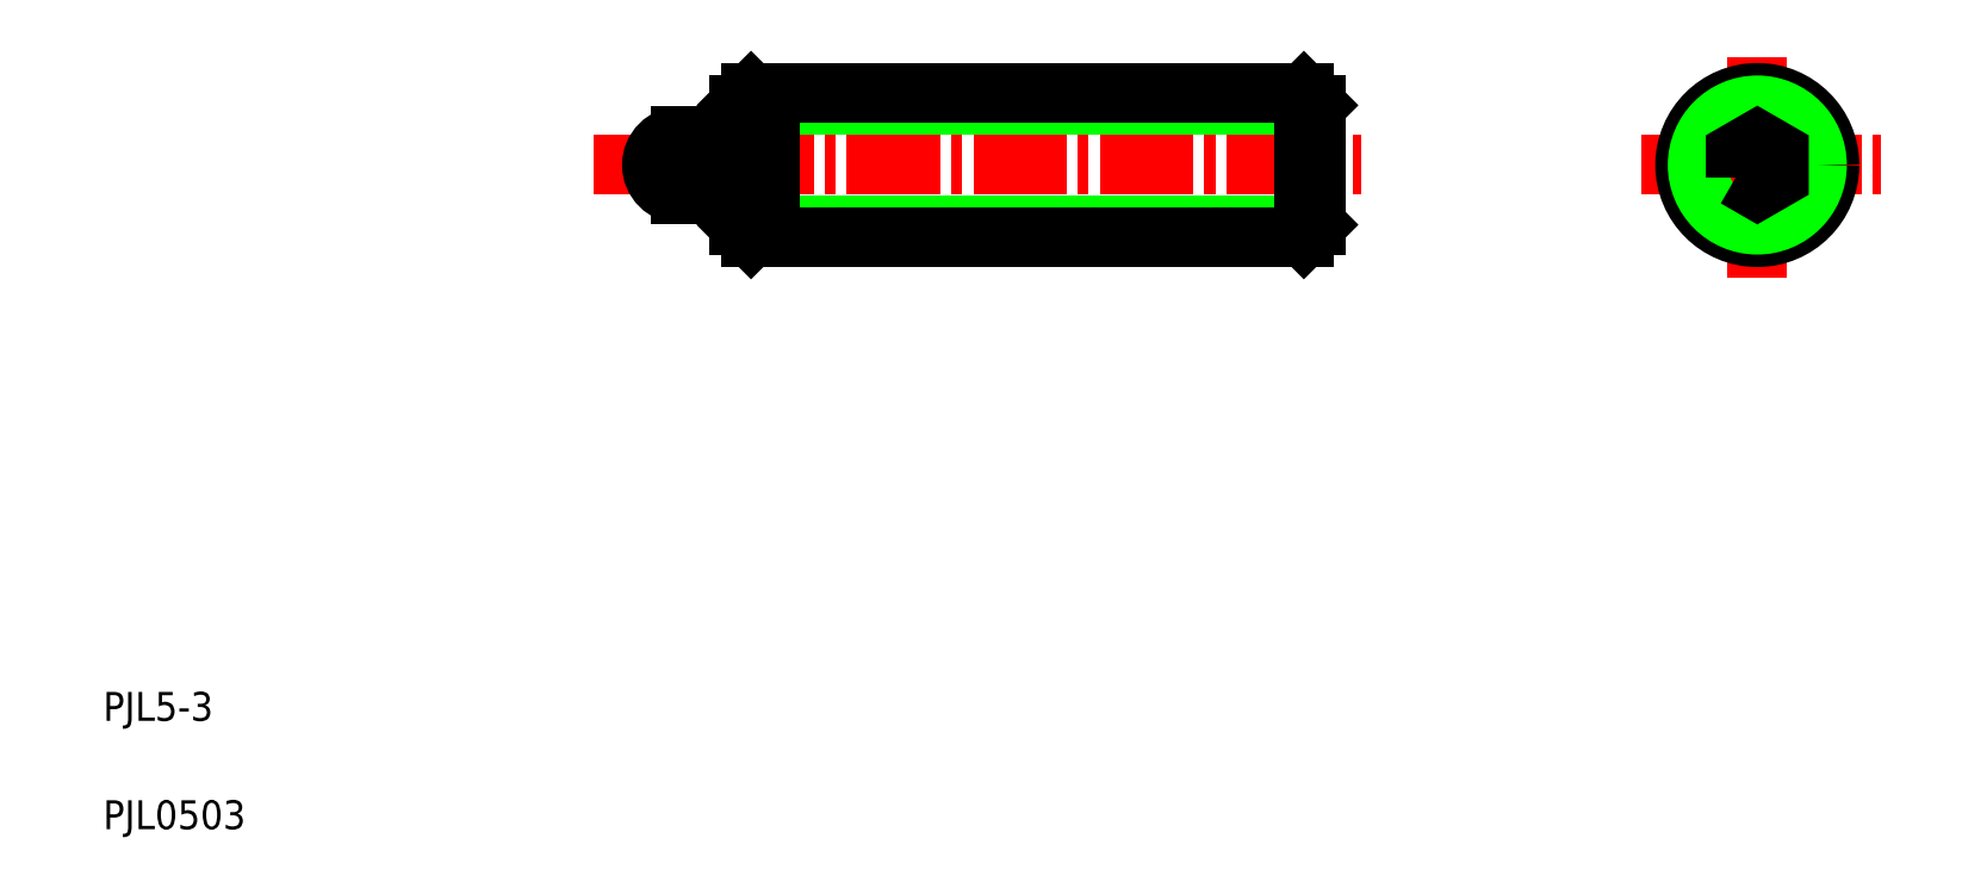
<metadata>
{"format":"dxf","ext":"dxf","renderer":"ezdxf+matplotlib","layout":"modelspace","background":"white","min_lineweight":24,"dpi":150}
</metadata>
<code>
0
SECTION
2
ENTITIES
0
TEXT
8
0
10
2.5
20
6.25
30
0
40
1
1
PJL5-3
0
TEXT
8
0
10
2.5
20
2.5
30
0
40
1
1
PJL0503
0
LINE
8
CENTER
10
19.49
20
25.49
30
0
11
46.03
21
25.49
31
0
0
LINE
8
0
10
24.49
20
23.42
30
0
11
44.49
21
23.42
31
0
0
LINE
8
0
10
24.49
20
27.55
30
0
11
44.49
21
27.55
31
0
0
LINE
8
0
10
24.93
20
22.99
30
0
11
44.06
21
22.99
31
0
0
LINE
8
0
10
24.93
20
27.99
30
0
11
44.06
21
27.99
31
0
0
LINE
8
0
10
24.49
20
26.09
30
0
11
24.49
21
27.55
31
0
0
LINE
8
0
10
24.93
20
27.99
30
0
11
24.93
21
26.09
31
0
0
LINE
8
0
10
24.49
20
24.89
30
0
11
25.59
21
24.89
31
0
0
LINE
8
0
10
24.49
20
26.09
30
0
11
25.59
21
26.09
31
0
0
LINE
8
0
10
24.93
20
24.89
30
0
11
24.93
21
22.99
31
0
0
LINE
8
0
10
24.49
20
23.42
30
0
11
24.93
21
22.99
31
0
0
LINE
8
0
10
24.49
20
23.42
30
0
11
24.49
21
24.89
31
0
0
LINE
8
0
10
22.49
20
24.49
30
0
11
24.49
21
24.49
31
0
0
LINE
8
0
10
22.99
20
26.49
30
0
11
22.99
21
26.49
31
0
0
LINE
8
0
10
23.49
20
26.49
30
0
11
23.49
21
26.49
31
0
0
LINE
8
0
10
22.49
20
26.49
30
0
11
24.49
21
26.49
31
0
0
ARC
8
0
10
22.49
20
25.49
30
0
40
1
50
90
51
270
0
LINE
8
0
10
25.59
20
24.89
30
0
11
25.59
21
26.09
31
0
0
LINE
8
0
10
24.49
20
27.55
30
0
11
24.93
21
27.99
31
0
0
LINE
8
0
10
44.06
20
22.99
30
0
11
44.06
21
27.99
31
0
0
LINE
8
0
10
44.49
20
23.42
30
0
11
44.49
21
27.55
31
0
0
LINE
8
0
10
44.06
20
22.99
30
0
11
44.49
21
23.42
31
0
0
LINE
8
0
10
44.06
20
27.99
30
0
11
44.49
21
27.55
31
0
0
LINE
8
CENTER
10
55.76
20
25.49
30
0
11
64.05
21
25.49
31
0
0
LINE
8
CENTER
10
59.76
20
29.23
30
0
11
59.76
21
21.45
31
0
0
CIRCLE
8
0
10
59.76
20
25.49
30
0
40
2.5
0
CIRCLE
8
0
10
59.76
20
25.49
30
0
40
2.067
0
POLYLINE
8
0
66
     1
10
0
20
0
30
0
70
     1
0
VERTEX
8
0
10
59.01
20
25.05
30
0
0
VERTEX
8
0
10
59.76
20
24.62
30
0
0
VERTEX
8
0
10
60.51
20
25.05
30
0
0
VERTEX
8
0
10
60.51
20
25.92
30
0
0
VERTEX
8
0
10
59.76
20
26.35
30
0
0
VERTEX
8
0
10
59.01
20
25.92
30
0
0
SEQEND
8
0
0
ENDSEC
0
EOF

</code>
